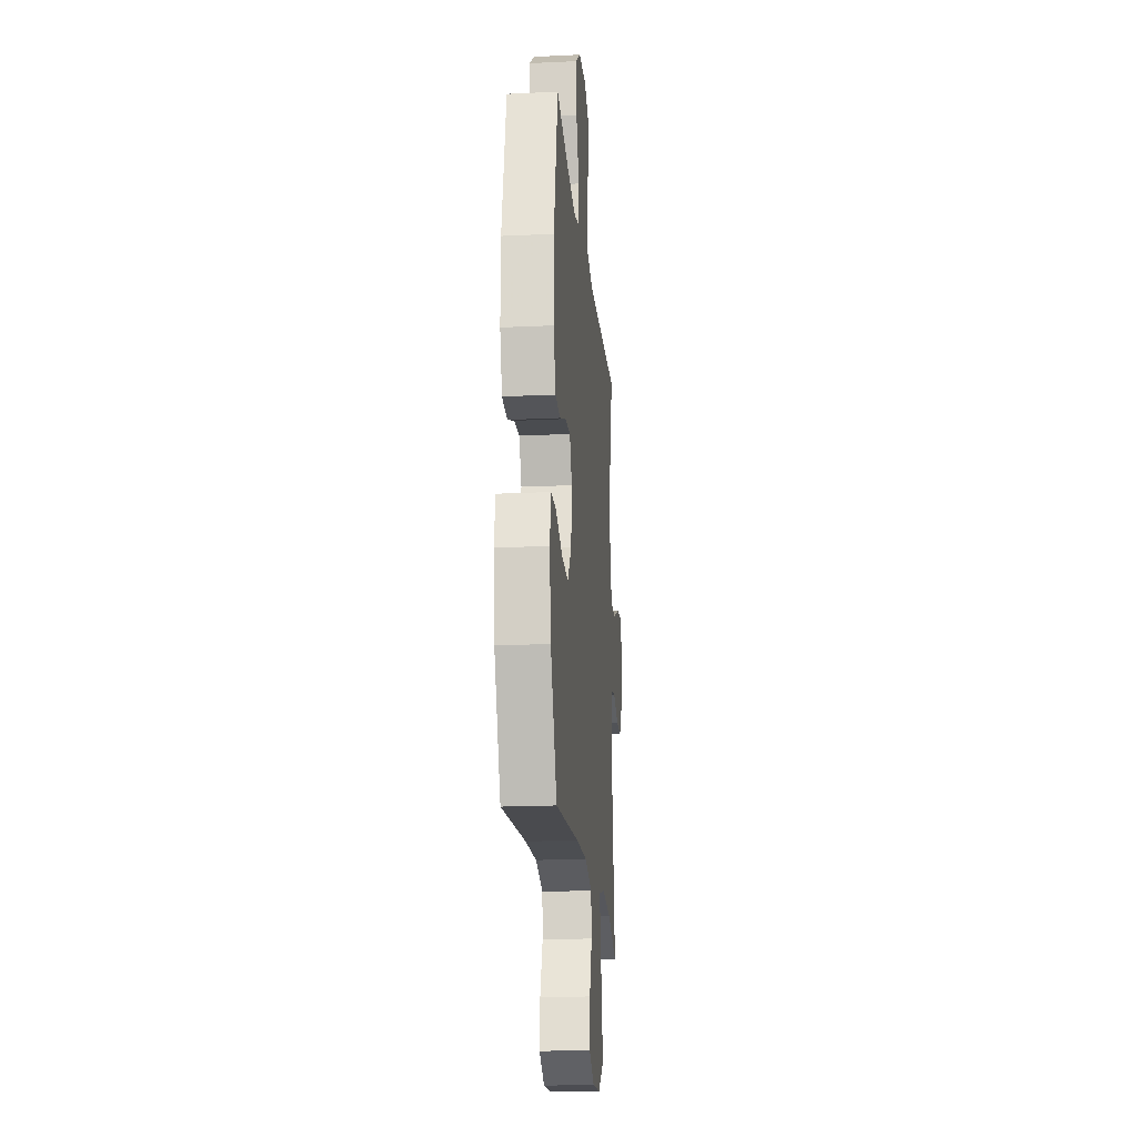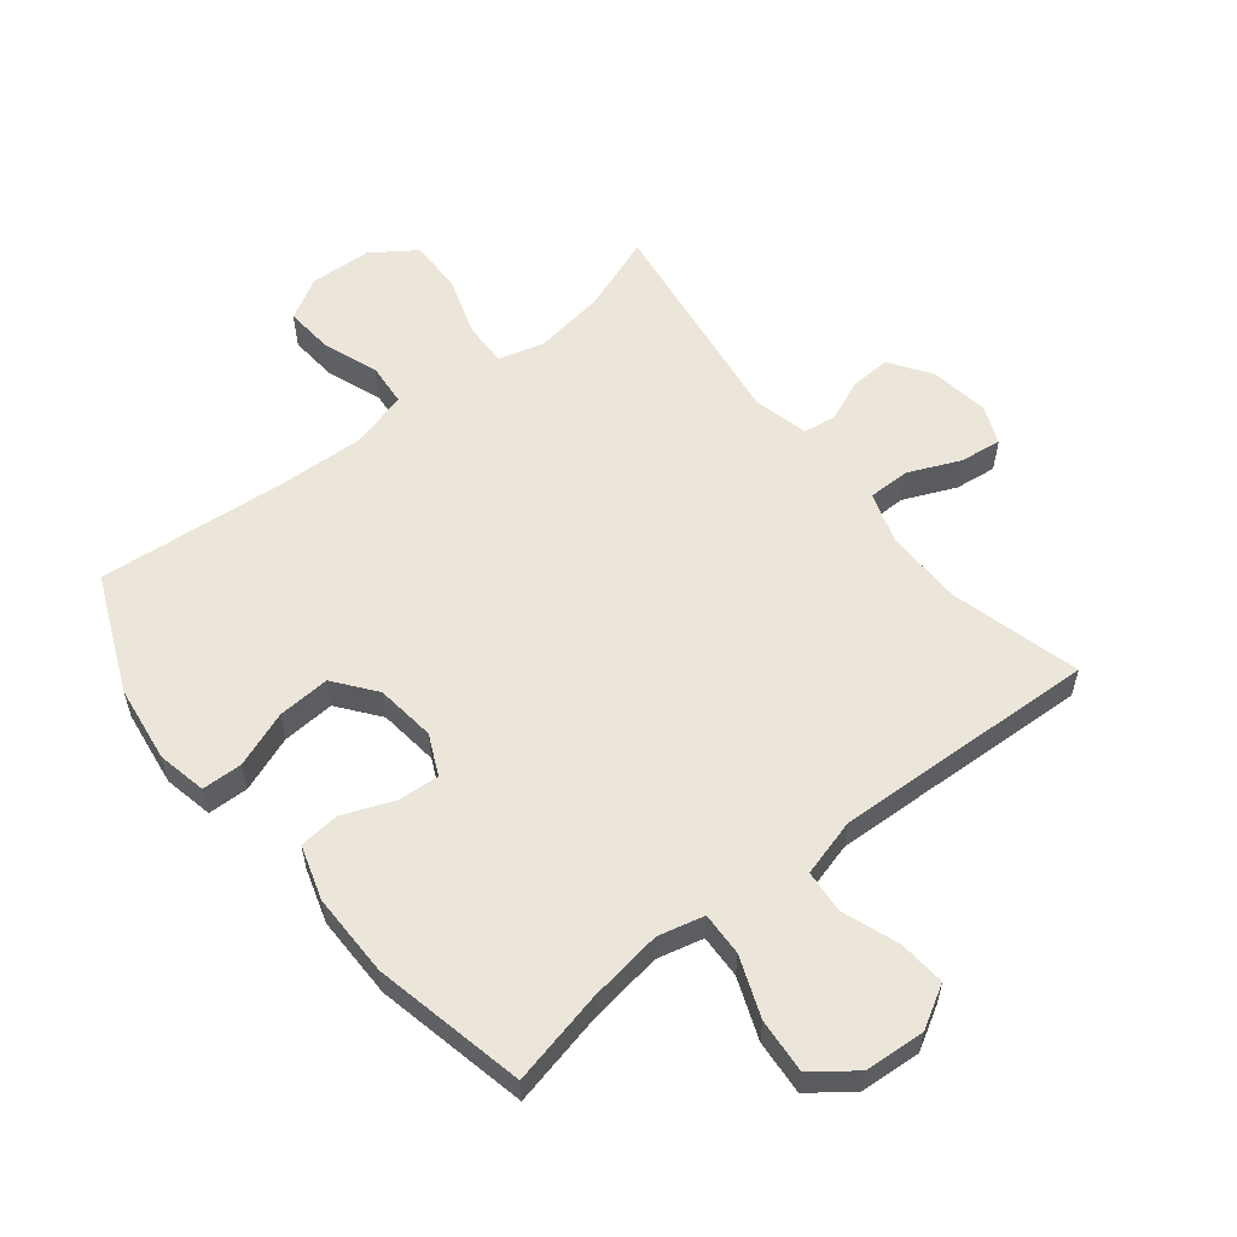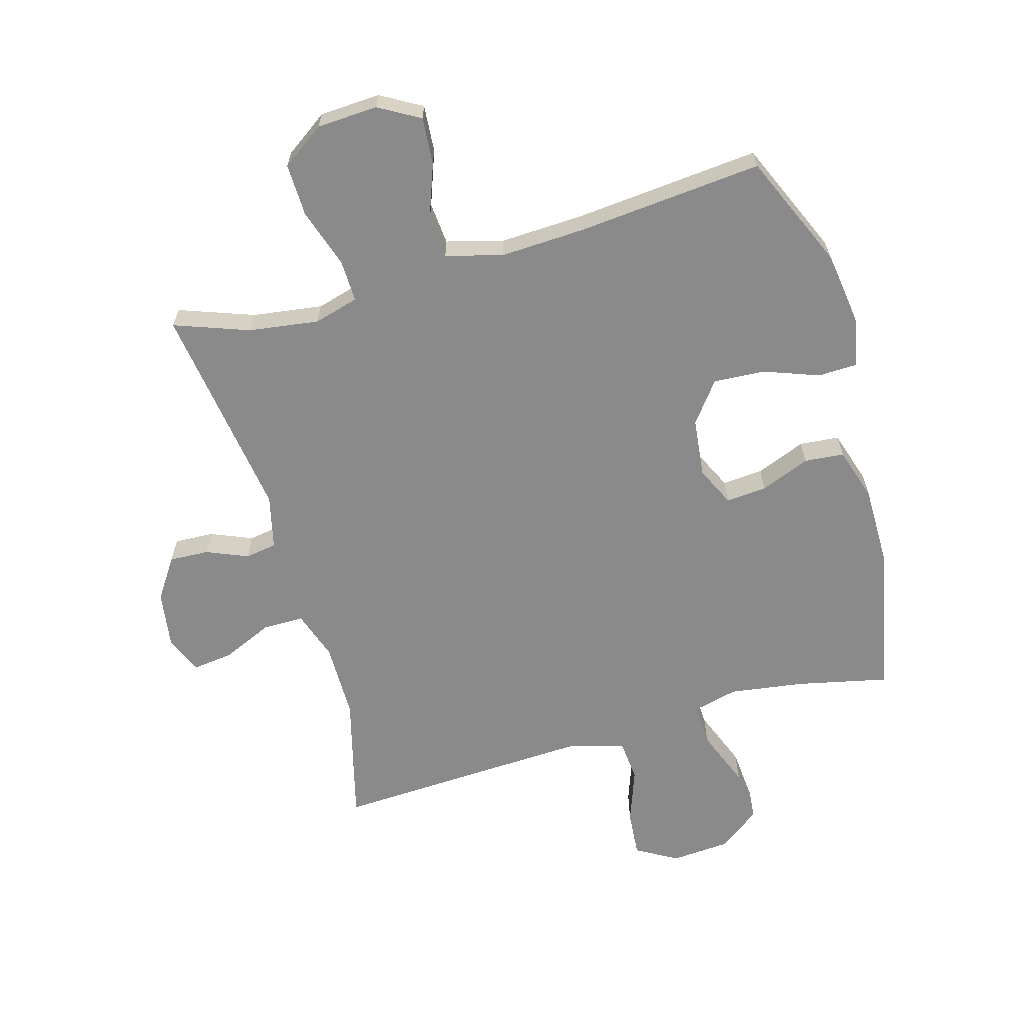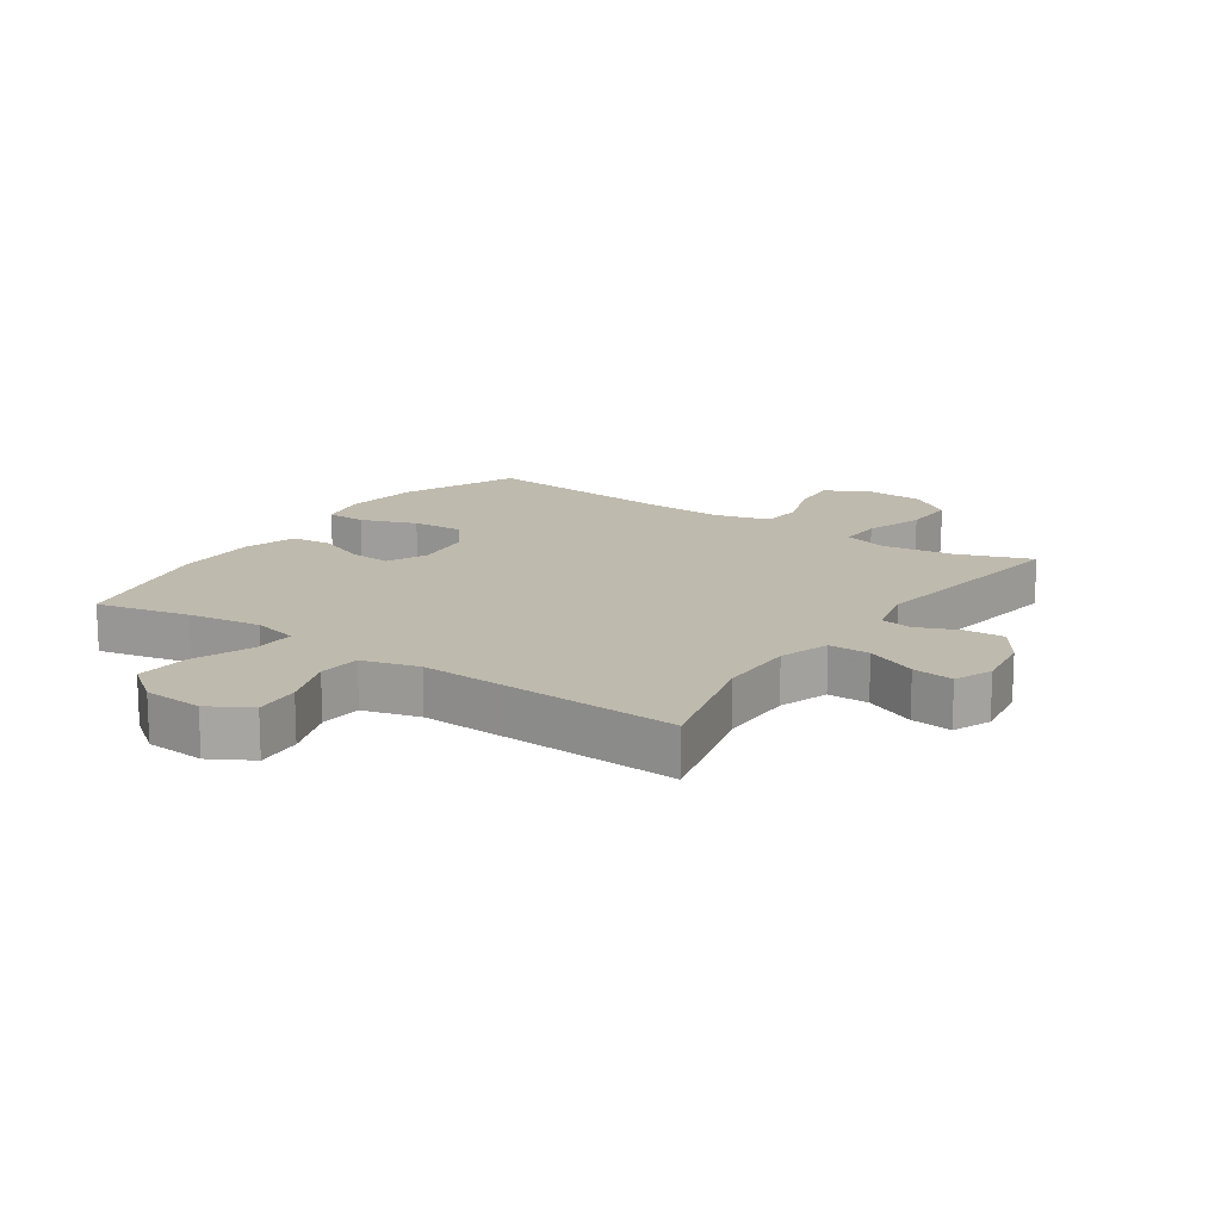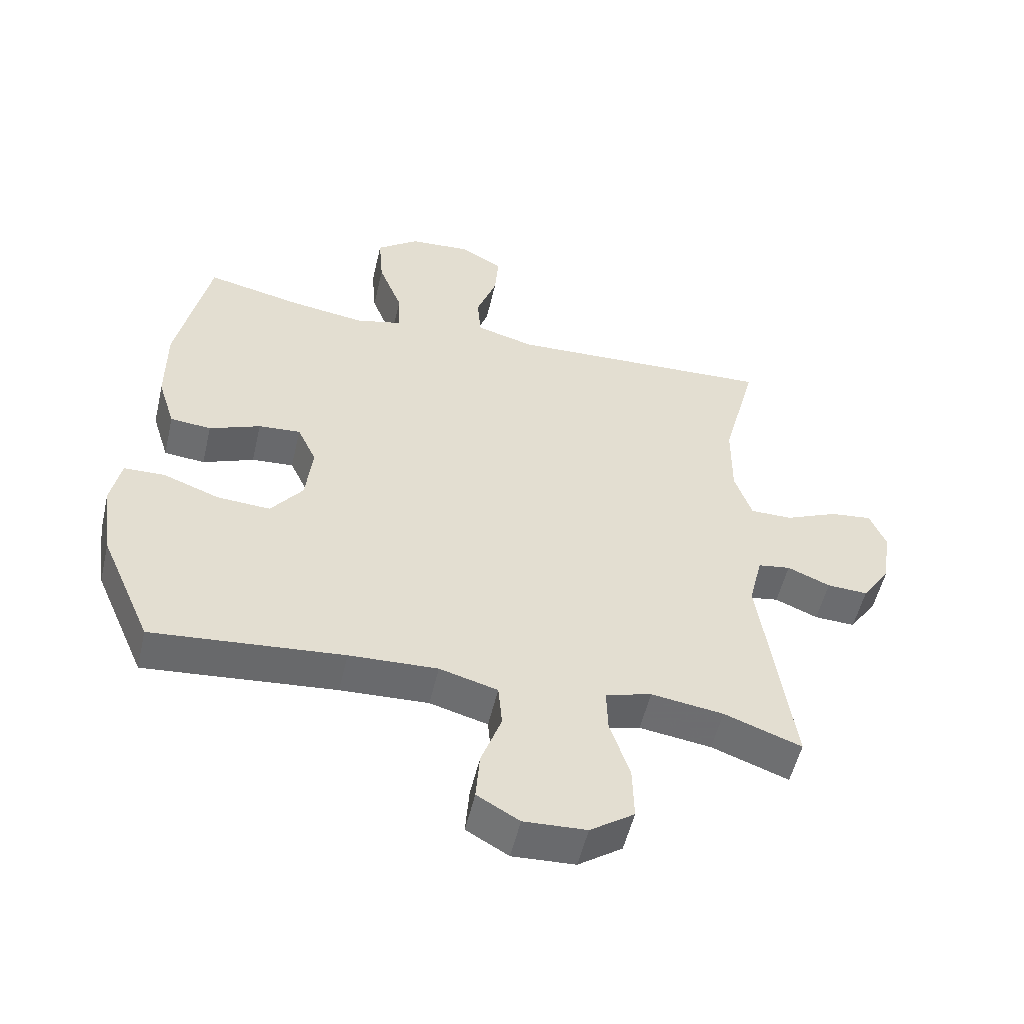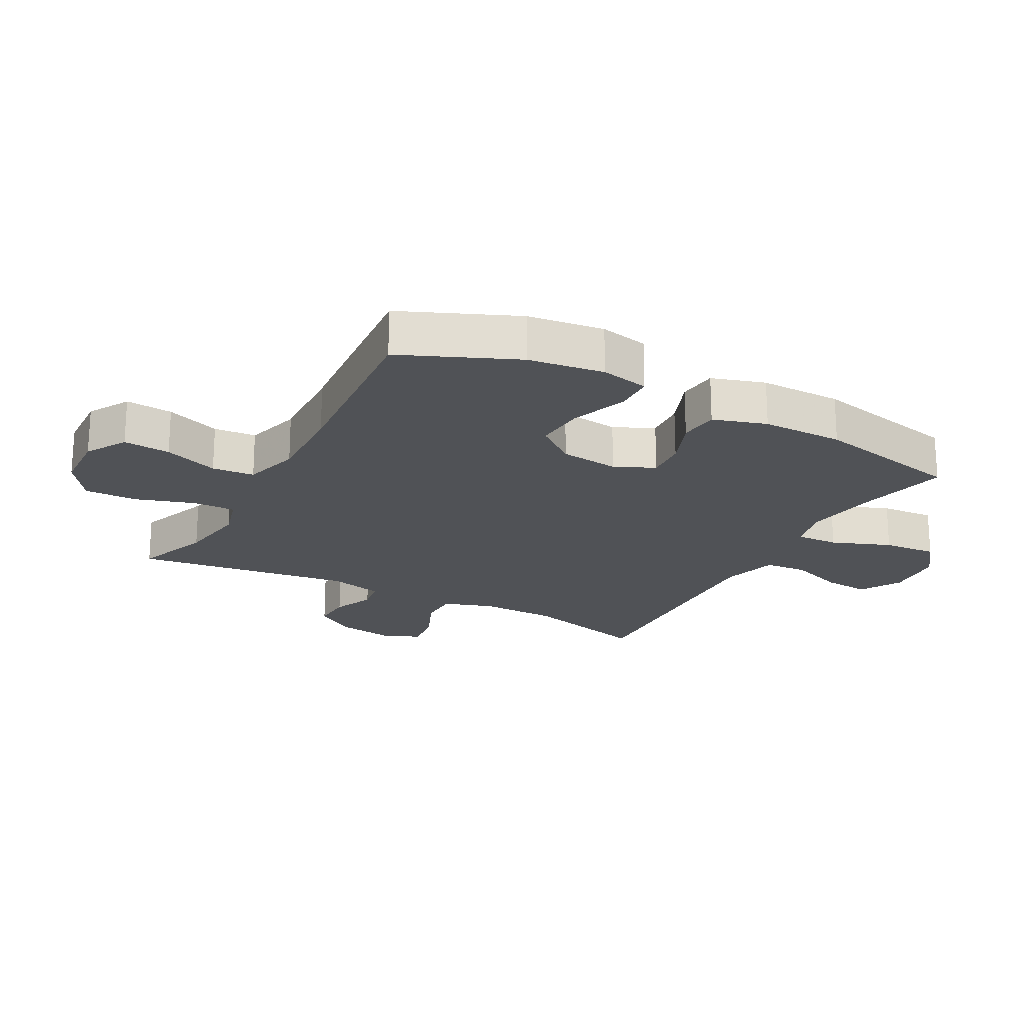
<metadata>
{"format":"obj","ext":"obj","renderer":"f3d","projection":"perspective","resolution":1024,"background":"white","views":[{"elev":-19.4,"azim":-84.9,"up":"+Z"},{"elev":57.4,"azim":-38.6,"up":"+Y"},{"elev":-63.6,"azim":-164.0,"up":"+Y"},{"elev":15.5,"azim":34.4,"up":"+Y"},{"elev":-53.4,"azim":-13.0,"up":"+Z"},{"elev":-20.8,"azim":-118.6,"up":"+Y"}]}
</metadata>
<code>
v -0.5 0.07 -0.5
v -0.58 0.07 -0.316
v -0.597 0.07 -0.194
v -0.581 0.07 -0.116
v -0.517 0.07 -0.114
v -0.428 0.07 -0.147
v -0.345 0.07 -0.152
v -0.295 0.07 -0.087
v -0.284 0.07 0.008
v -0.314 0.07 0.072
v -0.38 0.07 0.067
v -0.46 0.07 0.035
v -0.524 0.07 0.041
v -0.551 0.07 0.127
v -0.551 0.07 0.259
v -0.5 0.07 0.5
v -0.351 0.07 0.467
v -0.233 0.07 0.45
v -0.16 0.07 0.468
v -0.163 0.07 0.537
v -0.2 0.07 0.632
v -0.207 0.07 0.719
v -0.141 0.07 0.769
v -0.045 0.07 0.776
v 0.022 0.07 0.738
v 0.016 0.07 0.663
v -0.016 0.07 0.574
v -0.01 0.07 0.506
v 0.081 0.07 0.481
v 0.219 0.07 0.487
v 0.5 0.07 0.5
v 0.446 0.07 0.294
v 0.445 0.07 0.17
v 0.472 0.07 0.09
v 0.538 0.07 0.09
v 0.62 0.07 0.126
v 0.686 0.07 0.134
v 0.711 0.07 0.073
v 0.697 0.07 -0.02
v 0.653 0.07 -0.085
v 0.589 0.07 -0.082
v 0.522 0.07 -0.054
v 0.471 0.07 -0.062
v 0.45 0.07 -0.149
v 0.5 0.07 -0.5
v 0.379 0.07 -0.456
v 0.266 0.07 -0.44
v 0.194 0.07 -0.46
v 0.196 0.07 -0.529
v 0.227 0.07 -0.624
v 0.229 0.07 -0.709
v 0.16 0.07 -0.757
v 0.062 0.07 -0.762
v -0.004 0.07 -0.724
v 0.002 0.07 -0.648
v 0.034 0.07 -0.56
v 0.028 0.07 -0.492
v -0.063 0.07 -0.467
v -0.201 0.07 -0.473
v -0.5 0 -0.5
v -0.58 0 -0.316
v -0.597 0 -0.194
v -0.581 0 -0.116
v -0.517 0 -0.114
v -0.428 0 -0.147
v -0.345 0 -0.152
v -0.295 0 -0.087
v -0.284 0 0.008
v -0.314 0 0.072
v -0.38 0 0.067
v -0.46 0 0.035
v -0.524 0 0.041
v -0.551 0 0.127
v -0.551 0 0.259
v -0.5 0 0.5
v -0.351 0 0.467
v -0.233 0 0.45
v -0.16 0 0.468
v -0.163 0 0.537
v -0.2 0 0.632
v -0.207 0 0.719
v -0.141 0 0.769
v -0.045 0 0.776
v 0.022 0 0.738
v 0.016 0 0.663
v -0.016 0 0.574
v -0.01 0 0.506
v 0.081 0 0.481
v 0.219 0 0.487
v 0.5 0 0.5
v 0.446 0 0.294
v 0.445 0 0.17
v 0.472 0 0.09
v 0.538 0 0.09
v 0.62 0 0.126
v 0.686 0 0.134
v 0.711 0 0.073
v 0.697 0 -0.02
v 0.653 0 -0.085
v 0.589 0 -0.082
v 0.522 0 -0.054
v 0.471 0 -0.062
v 0.45 0 -0.149
v 0.5 0 -0.5
v 0.379 0 -0.456
v 0.266 0 -0.44
v 0.194 0 -0.46
v 0.196 0 -0.529
v 0.227 0 -0.624
v 0.229 0 -0.709
v 0.16 0 -0.757
v 0.062 0 -0.762
v -0.004 0 -0.724
v 0.002 0 -0.648
v 0.034 0 -0.56
v 0.028 0 -0.492
v -0.063 0 -0.467
v -0.201 0 -0.473
f 54 55 56
f 53 54 56
f 52 53 56
f 51 52 56
f 50 51 56
f 49 50 56
f 48 49 56 57
f 47 48 57 58
f 44 45 46
f 44 46 47
f 47 58 59
f 44 47 59
f 43 44 59
f 40 41 42
f 39 40 42
f 38 39 42
f 37 38 42
f 36 37 42
f 35 36 42
f 34 35 42 43
f 30 31 32
f 29 30 32 33
f 34 43 59
f 33 34 59
f 29 33 59
f 28 29 59
f 25 26 27
f 24 25 27
f 23 24 27
f 22 23 27
f 21 22 27
f 20 21 27
f 15 16 17
f 14 15 17
f 13 14 17
f 12 13 17
f 11 12 17
f 10 11 17 18
f 9 10 18 19
f 4 5 6
f 3 4 6
f 2 3 6
f 1 2 6
f 59 1 6
f 59 6 7
f 19 20 27 28
f 19 28 59
f 9 19 59
f 8 9 59
f 7 8 59
f 115 114 113
f 115 113 112
f 115 112 111
f 115 111 110
f 115 110 109
f 115 109 108
f 116 115 108 107
f 117 116 107 106
f 105 104 103
f 106 105 103
f 118 117 106
f 118 106 103
f 118 103 102
f 101 100 99
f 101 99 98
f 101 98 97
f 101 97 96
f 101 96 95
f 101 95 94
f 102 101 94 93
f 91 90 89
f 92 91 89 88
f 118 102 93
f 118 93 92
f 118 92 88
f 118 88 87
f 86 85 84
f 86 84 83
f 86 83 82
f 86 82 81
f 86 81 80
f 86 80 79
f 76 75 74
f 76 74 73
f 76 73 72
f 76 72 71
f 76 71 70
f 77 76 70 69
f 78 77 69 68
f 65 64 63
f 65 63 62
f 65 62 61
f 65 61 60
f 65 60 118
f 66 65 118
f 87 86 79 78
f 118 87 78
f 118 78 68
f 118 68 67
f 118 67 66
f 1 60 61 2
f 2 61 62 3
f 3 62 63 4
f 4 63 64 5
f 5 64 65 6
f 6 65 66 7
f 7 66 67 8
f 8 67 68 9
f 9 68 69 10
f 10 69 70 11
f 11 70 71 12
f 12 71 72 13
f 13 72 73 14
f 14 73 74 15
f 15 74 75 16
f 16 75 76 17
f 17 76 77 18
f 18 77 78 19
f 19 78 79 20
f 20 79 80 21
f 21 80 81 22
f 22 81 82 23
f 23 82 83 24
f 24 83 84 25
f 25 84 85 26
f 26 85 86 27
f 27 86 87 28
f 28 87 88 29
f 29 88 89 30
f 30 89 90 31
f 31 90 91 32
f 32 91 92 33
f 33 92 93 34
f 34 93 94 35
f 35 94 95 36
f 36 95 96 37
f 37 96 97 38
f 38 97 98 39
f 39 98 99 40
f 40 99 100 41
f 41 100 101 42
f 42 101 102 43
f 43 102 103 44
f 44 103 104 45
f 45 104 105 46
f 46 105 106 47
f 47 106 107 48
f 48 107 108 49
f 49 108 109 50
f 50 109 110 51
f 51 110 111 52
f 52 111 112 53
f 53 112 113 54
f 54 113 114 55
f 55 114 115 56
f 56 115 116 57
f 57 116 117 58
f 58 117 118 59
f 59 118 60 1

</code>
